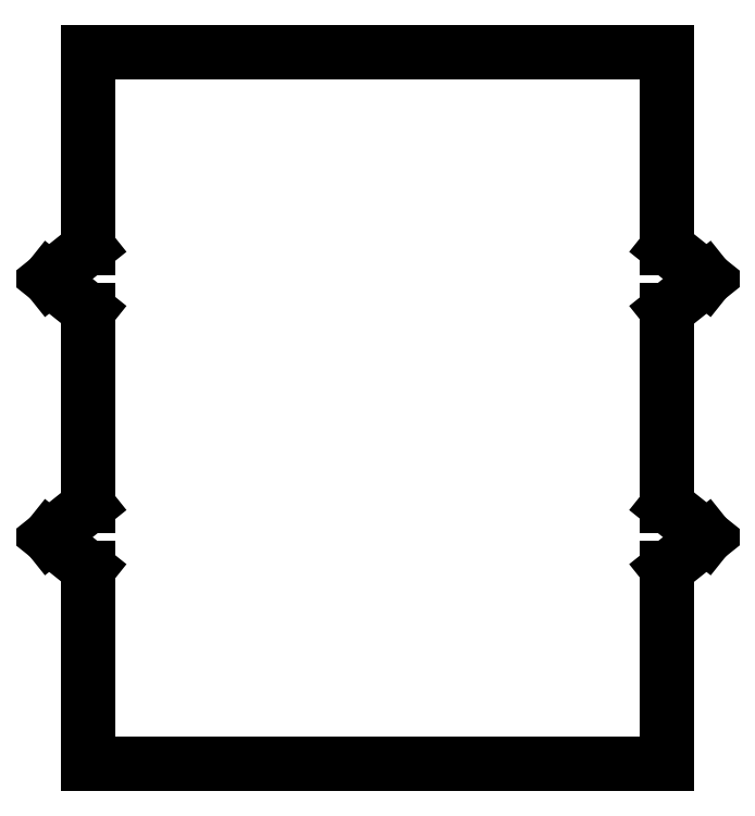
<metadata>
{"format":"dxf","ext":"dxf","renderer":"ezdxf+matplotlib","layout":"modelspace","background":"white","min_lineweight":24,"dpi":150}
</metadata>
<code>
0
SECTION
2
ENTITIES
0
LINE
8
Shape2DView
10
-37
20
12.5
30
0
11
-37
21
0
31
0
0
LINE
8
Shape2DView
10
-37
20
0
30
0
11
0
21
0
31
0
0
LINE
8
Shape2DView
10
8.882e-16
20
0
30
0
11
8.882e-16
21
12.5
31
0
0
LINE
8
Shape2DView
10
8.882e-16
20
12.5
30
0
11
2.5
21
14.5
31
0
0
LINE
8
Shape2DView
10
2.5
20
14.5
30
0
11
8.882e-16
21
16.5
31
0
0
LINE
8
Shape2DView
10
8.882e-16
20
16.5
30
0
11
8.882e-16
21
29
31
0
0
LINE
8
Shape2DView
10
8.882e-16
20
29
30
0
11
2.5
21
31
31
0
0
LINE
8
Shape2DView
10
2.5
20
31
30
0
11
8.882e-16
21
33
31
0
0
LINE
8
Shape2DView
10
8.882e-16
20
33
30
0
11
8.882e-16
21
45.5
31
0
0
LINE
8
Shape2DView
10
8.882e-16
20
45.5
30
0
11
-37
21
45.5
31
0
0
LINE
8
Shape2DView
10
-37
20
45.5
30
0
11
-37
21
33
31
0
0
LINE
8
Shape2DView
10
-39.5
20
31
30
0
11
-37
21
33
31
0
0
LINE
8
Shape2DView
10
-37
20
29
30
0
11
-39.5
21
31
31
0
0
LINE
8
Shape2DView
10
-37
20
29
30
0
11
-37
21
16.5
31
0
0
LINE
8
Shape2DView
10
-39.5
20
14.5
30
0
11
-37
21
16.5
31
0
0
LINE
8
Shape2DView
10
-37
20
12.5
30
0
11
-39.5
21
14.5
31
0
0
ENDSEC
0
EOF

</code>
